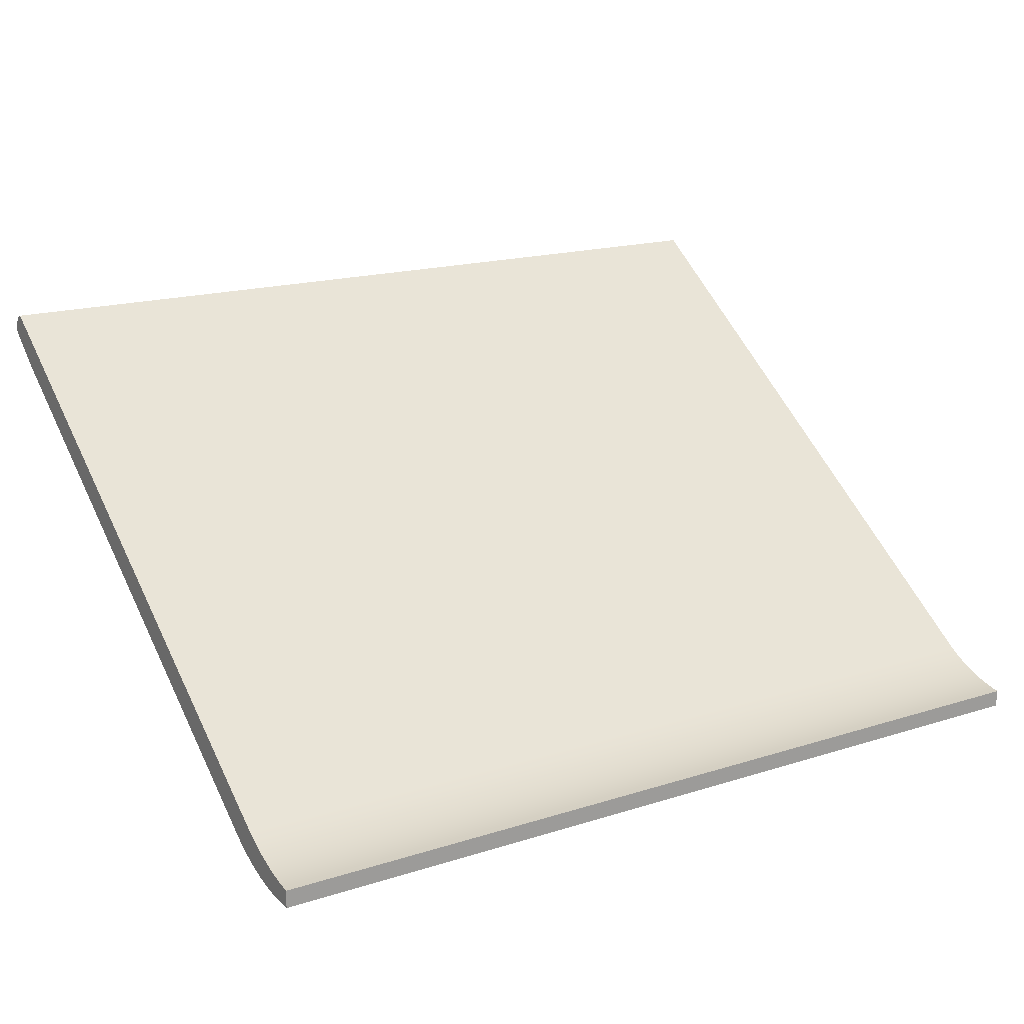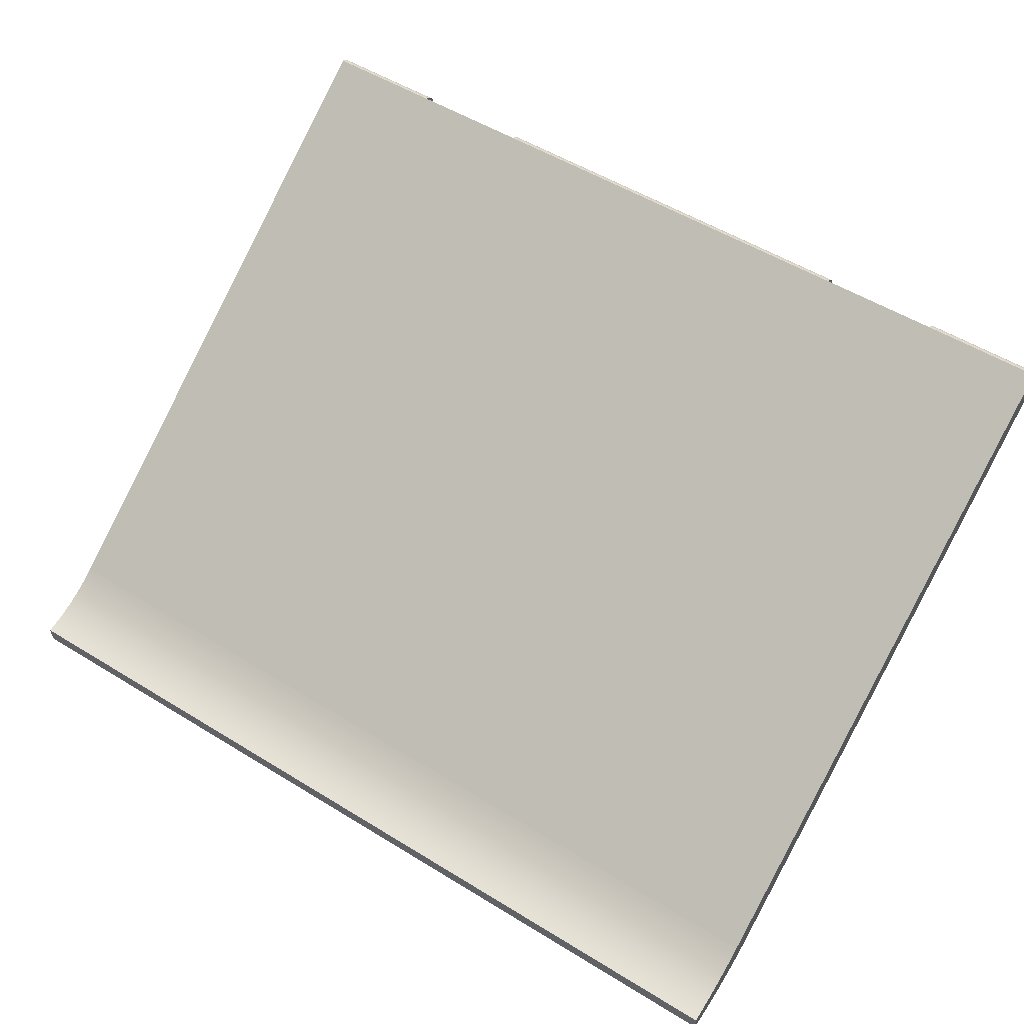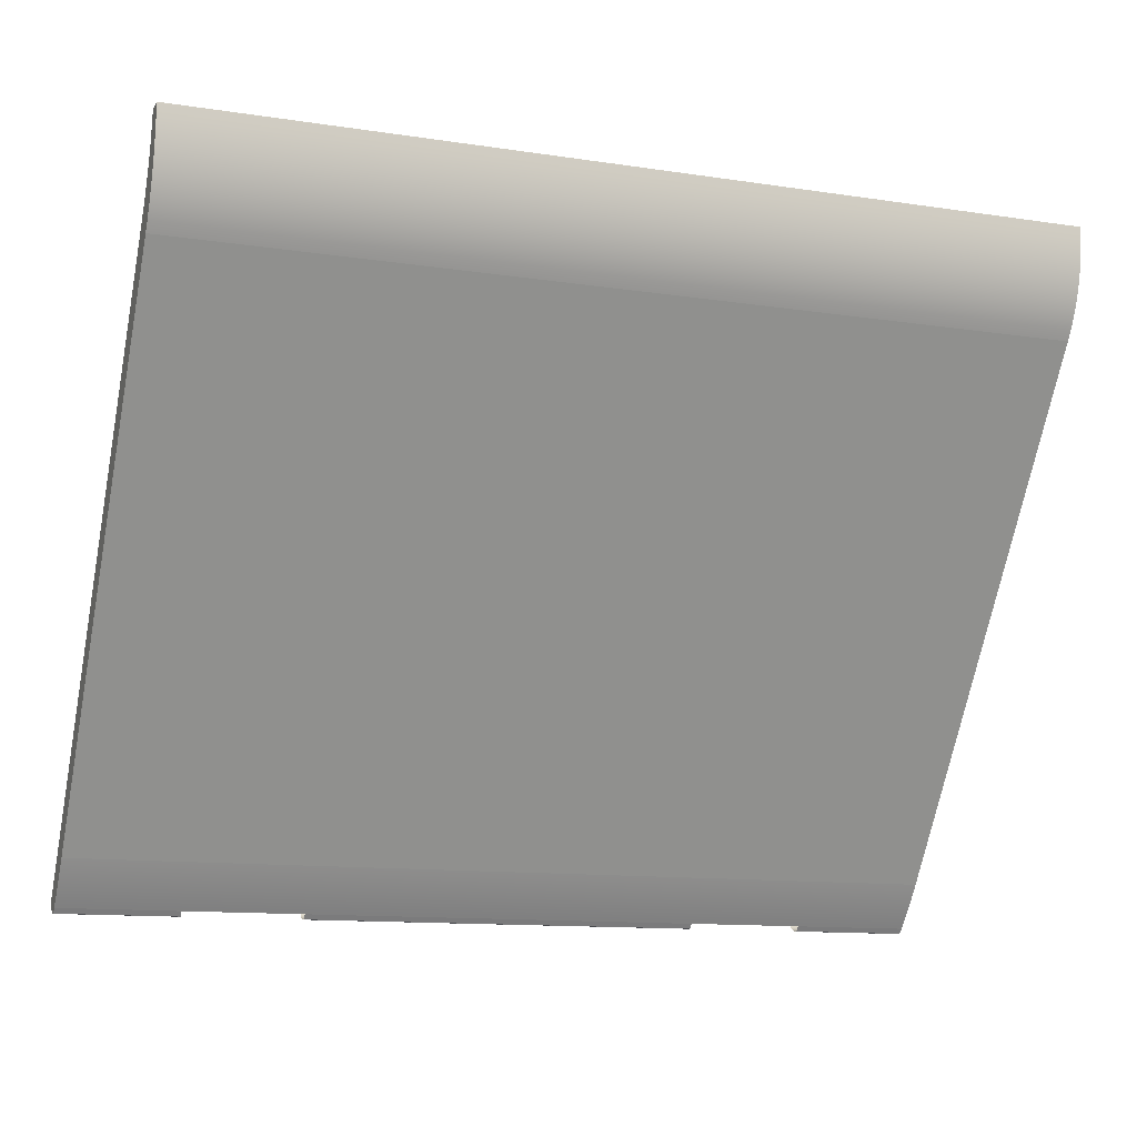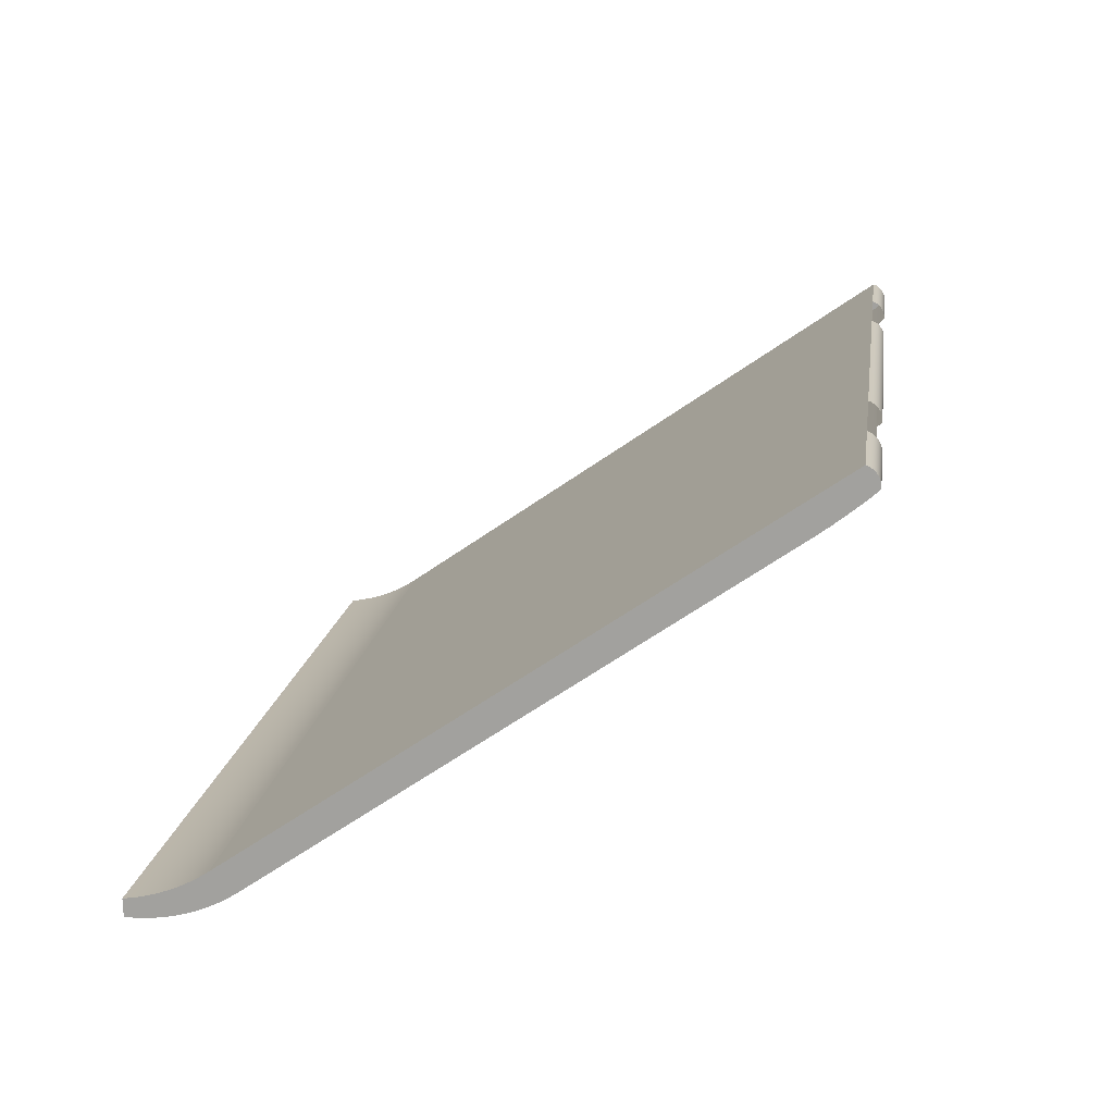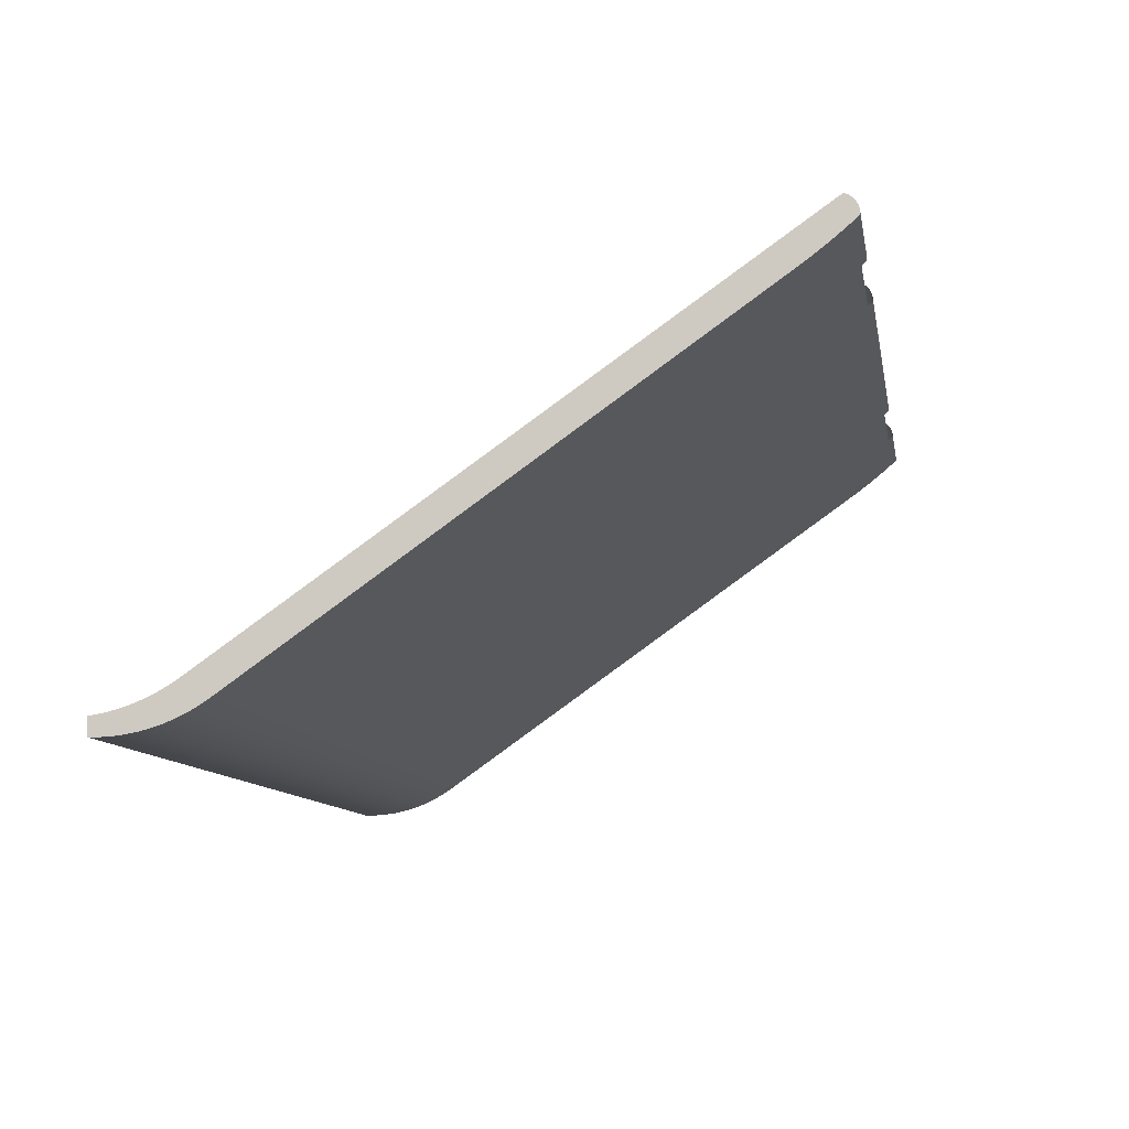
<metadata>
{"format":"obj","ext":"obj","renderer":"f3d","projection":"perspective","resolution":1024,"background":"white","views":[{"elev":17.7,"azim":148.1,"up":"+Z"},{"elev":53.1,"azim":-146.6,"up":"+Z"},{"elev":-12.3,"azim":160.4,"up":"+Y"},{"elev":16.3,"azim":-81.8,"up":"+Z"},{"elev":-10.6,"azim":-79.9,"up":"+Z"}]}
</metadata>
<code>
o mesh282/mesh282-geometry#mesh282-geometry
v 0.54 -0.1614 -0.1168
v -0.5458 -0.157 -0.1204
v -0.5458 -0.1614 -0.1168
v 0.54 -0.157 -0.1204
v -0.5458 -0.1597 -0.08027
v 0.54 -0.1658 -0.1131
v 0.54 -0.1701 -0.1094
v 0.54 -0.1526 -0.1241
v -0.5458 -0.1526 -0.1241
v -0.5458 -0.1658 -0.1131
v -0.5458 -0.1482 -0.1277
v -0.5458 -0.1701 -0.1094
v 0.3928 -0.1701 -0.1094
v 0.54 -0.1482 -0.1277
v -0.5458 -0.1438 -0.1312
v -0.5458 -0.1761 -0.1039
v -0.3986 -0.1701 -0.1094
v 0.2455 -0.1701 -0.1094
v 0.3929 -0.1761 -0.1039
v 0.54 -0.1438 -0.1312
v -0.5458 -0.1393 -0.1347
v -0.5458 -0.1621 -0.08115
v -0.2514 -0.1701 -0.1094
v 0.54 -0.1761 -0.1039
v 0.54 -0.1393 -0.1347
v -0.5458 -0.1348 -0.1382
v -0.3986 -0.1597 -0.08027
v -0.5458 -0.1761 -0.1013
v -0.3985 -0.1761 -0.1039
v -0.2512 -0.1761 -0.1039
v 0.54 -0.1761 -0.1013
v 0.54 -0.1597 -0.08027
v 0.54 -0.1348 -0.1382
v -0.5458 -0.1302 -0.1417
v -0.3985 -0.1621 -0.08115
v -0.5458 0.5186 -0.5521
v -0.5458 -0.1758 -0.09872
v -0.3985 -0.1761 -0.1013
v 0.2454 -0.1761 -0.1039
v 0.3929 -0.1761 -0.1013
v 0.54 -0.1621 -0.08115
v 0.54 0.4866 -0.574
v 0.54 -0.1302 -0.1417
v -0.5458 -0.1257 -0.1451
v -0.5458 -0.1644 -0.08231
v 0.54 0.5186 -0.5521
v -0.5458 0.4981 -0.5815
v -0.3985 -0.1758 -0.09872
v 0.2454 -0.1761 -0.1013
v 0.54 -0.1758 -0.09872
v 0.54 -0.1165 -0.1519
v 0.3929 -0.1621 -0.08115
v 0.54 -0.1257 -0.1451
v -0.5458 -0.1211 -0.1485
v -0.3985 -0.1644 -0.08231
v 0.54 0.5259 -0.557
v -0.2515 -0.1597 -0.08027
v -0.5458 0.5259 -0.557
v -0.5458 0.4866 -0.574
v -0.5458 -0.1753 -0.0962
v -0.3985 -0.1753 -0.0962
v -0.2512 -0.1761 -0.1013
v 0.3929 -0.1758 -0.09872
v 0.54 -0.1644 -0.08231
v 0.54 0.4981 -0.5815
v 0.3929 -0.1597 -0.08027
v 0.54 -0.1211 -0.1485
v -0.5458 -0.1165 -0.1519
v 0.3929 -0.1644 -0.08231
v -0.5458 -0.1666 -0.08371
v 0.2451 -0.1597 -0.08027
v -0.5458 0.5101 -0.5882
v 0.2454 -0.1758 -0.09872
v 0.54 -0.1753 -0.0962
v 0.54 -0.1666 -0.08371
v -0.3985 -0.1666 -0.08371
v 0.54 0.5335 -0.5616
v 0.54 0.5101 -0.5882
v -0.2512 -0.1621 -0.08115
v -0.5458 0.5335 -0.5616
v -0.5458 -0.1686 -0.08534
v -0.3985 -0.1744 -0.09376
v -0.2512 -0.1758 -0.09872
v 0.3929 -0.1753 -0.0962
v 0.3929 -0.1666 -0.08371
v 0.2454 -0.1621 -0.08115
v -0.5458 0.5412 -0.5658
v -0.5458 -0.1744 -0.09376
v 0.2454 -0.1753 -0.0962
v 0.54 -0.1744 -0.09376
v 0.3929 -0.1686 -0.08534
v -0.3985 -0.1686 -0.08534
v 0.54 0.5412 -0.5658
v 0.54 0.5225 -0.5941
v -0.2512 -0.1644 -0.08231
v -0.5458 0.5225 -0.5941
v -0.5458 -0.1704 -0.08719
v -0.3985 -0.1733 -0.09142
v -0.2512 -0.1753 -0.0962
v 0.3929 -0.1744 -0.09376
v 0.54 -0.1686 -0.08534
v 0.2454 -0.1644 -0.08231
v -0.5458 0.5491 -0.5698
v 0.54 0.5491 -0.5698
v -0.5458 -0.1733 -0.09142
v 0.2454 -0.1744 -0.09376
v 0.54 -0.1733 -0.09142
v 0.54 -0.1704 -0.08719
v 0.3929 -0.1704 -0.08719
v -0.3985 -0.1704 -0.08719
v -0.5458 0.5352 -0.5992
v -0.2512 -0.1666 -0.08371
v -0.5458 -0.172 -0.08922
v -0.3985 -0.172 -0.08922
v -0.2512 -0.1744 -0.09376
v 0.3929 -0.1733 -0.09142
v 0.54 0.5352 -0.5992
v 0.2454 -0.1666 -0.08371
v -0.5458 0.5571 -0.5735
v 0.54 0.5571 -0.5735
v 0.2454 -0.1733 -0.09142
v 0.54 -0.172 -0.08922
v 0.3929 -0.172 -0.08922
v 0.54 0.5482 -0.6035
v -0.2512 -0.1686 -0.08534
v -0.5458 0.5653 -0.5768
v -0.2512 -0.1733 -0.09142
v 0.54 0.5653 -0.5768
v -0.5458 0.5482 -0.6035
v 0.2454 -0.1686 -0.08534
v 0.2454 -0.172 -0.08922
v -0.5458 0.5615 -0.6069
v 0.54 0.5736 -0.5798
v -0.2512 -0.1704 -0.08719
v -0.5458 0.5736 -0.5798
v -0.2512 -0.172 -0.08922
v 0.54 0.5615 -0.6069
v 0.2454 -0.1704 -0.08719
v 0.54 0.575 -0.6094
v -0.5458 0.582 -0.5825
v 0.54 0.582 -0.5825
v -0.5458 0.575 -0.6094
v 0.54 0.5905 -0.5848
v -0.5458 0.5905 -0.5848
v -0.5458 0.5886 -0.611
v 0.54 0.5991 -0.5868
v 0.54 0.5886 -0.611
v -0.5458 0.5991 -0.5868
v 0.54 0.6023 -0.6117
v -0.5458 0.6078 -0.5885
v 0.54 0.6078 -0.5885
v -0.5458 0.6023 -0.6117
v 0.54 0.6166 -0.5898
v -0.5458 0.6166 -0.5898
v 0.54 0.616 -0.6115
v -0.5458 0.616 -0.6115
f 1 2 3
f 2 1 4
f 2 5 3
f 3 6 1
f 7 4 1
f 8 2 4
f 9 5 2
f 3 5 10
f 6 3 10
f 7 1 6
f 7 8 4
f 2 8 9
f 11 5 9
f 10 5 12
f 12 6 10
f 6 13 7
f 7 14 8
f 14 9 8
f 15 5 11
f 9 14 11
f 12 5 16
f 6 12 17
f 6 18 13
f 19 7 13
f 7 20 14
f 21 5 15
f 11 20 15
f 20 11 14
f 16 5 22
f 16 17 12
f 6 17 23
f 6 23 18
f 7 19 24
f 7 25 20
f 26 5 21
f 20 21 15
f 27 22 5
f 16 22 28
f 17 16 29
f 30 18 23
f 19 31 24
f 32 7 24
f 7 33 25
f 21 20 25
f 34 5 26
f 21 33 26
f 22 27 35
f 36 27 5
f 28 22 37
f 38 16 28
f 16 38 29
f 18 30 39
f 31 19 40
f 41 24 31
f 32 42 7
f 32 24 41
f 7 43 33
f 33 21 25
f 44 5 34
f 33 34 26
f 35 45 22
f 27 36 46
f 47 36 5
f 37 22 45
f 48 28 37
f 28 48 38
f 30 49 39
f 40 50 31
f 41 31 50
f 46 42 32
f 51 7 42
f 52 32 41
f 7 53 43
f 34 33 43
f 54 5 44
f 34 53 44
f 45 35 55
f 36 56 46
f 27 46 57
f 47 58 36
f 47 5 59
f 37 45 60
f 37 61 48
f 49 30 62
f 50 40 63
f 41 50 64
f 46 65 42
f 66 46 32
f 7 51 67
f 42 68 51
f 32 52 66
f 41 69 52
f 7 67 53
f 53 34 43
f 68 5 54
f 44 67 54
f 67 44 53
f 55 70 45
f 56 36 58
f 56 65 46
f 57 46 71
f 72 58 47
f 59 5 68
f 59 65 47
f 60 45 70
f 61 37 60
f 62 73 49
f 63 74 50
f 64 50 75
f 69 41 64
f 65 59 42
f 71 46 66
f 51 54 67
f 68 42 59
f 54 51 68
f 70 55 76
f 58 77 56
f 56 78 65
f 71 79 57
f 72 80 58
f 65 72 47
f 60 70 81
f 60 82 61
f 73 62 83
f 74 63 84
f 75 50 74
f 85 64 75
f 64 85 69
f 76 81 70
f 77 58 80
f 77 78 56
f 72 65 78
f 79 71 86
f 72 87 80
f 60 81 88
f 82 60 88
f 83 89 73
f 84 90 74
f 75 74 90
f 75 91 85
f 81 76 92
f 80 93 77
f 93 78 77
f 94 72 78
f 86 95 79
f 96 87 72
f 93 80 87
f 88 81 97
f 88 98 82
f 89 83 99
f 90 84 100
f 75 90 101
f 91 75 101
f 92 97 81
f 93 94 78
f 72 94 96
f 95 86 102
f 96 103 87
f 87 104 93
f 88 97 105
f 98 88 105
f 99 106 89
f 100 107 90
f 101 90 108
f 101 109 91
f 97 92 110
f 104 94 93
f 94 111 96
f 102 112 95
f 111 103 96
f 104 87 103
f 105 97 113
f 105 114 98
f 106 99 115
f 107 100 116
f 108 90 107
f 109 101 108
f 110 113 97
f 104 117 94
f 111 94 117
f 112 102 118
f 111 119 103
f 103 120 104
f 114 105 113
f 115 121 106
f 116 122 107
f 108 107 122
f 108 123 109
f 113 110 114
f 120 117 104
f 124 111 117
f 118 125 112
f 111 126 119
f 120 103 119
f 121 115 127
f 122 116 123
f 123 108 122
f 128 117 120
f 111 124 129
f 128 124 117
f 125 118 130
f 129 126 111
f 128 119 126
f 119 128 120
f 127 131 121
f 124 132 129
f 133 124 128
f 130 134 125
f 129 135 126
f 126 133 128
f 131 127 136
f 132 124 137
f 132 135 129
f 133 137 124
f 134 130 138
f 133 126 135
f 136 138 131
f 139 132 137
f 132 140 135
f 141 137 133
f 138 136 134
f 135 141 133
f 132 139 142
f 143 139 137
f 132 144 140
f 141 135 140
f 143 137 141
f 139 145 142
f 142 144 132
f 146 139 143
f 143 140 144
f 140 143 141
f 145 139 147
f 145 148 142
f 142 148 144
f 146 147 139
f 144 146 143
f 149 145 147
f 145 150 148
f 146 144 148
f 151 147 146
f 145 149 152
f 153 149 147
f 145 154 150
f 151 148 150
f 148 151 146
f 153 147 151
f 155 152 149
f 152 154 145
f 149 153 155
f 153 150 154
f 150 153 151
f 152 155 156
f 154 152 156
f 153 156 155
f 156 153 154
f 3 2 1
f 4 1 2
f 3 5 2
f 1 6 3
f 1 4 7
f 4 2 8
f 2 5 9
f 10 5 3
f 10 3 6
f 6 1 7
f 4 8 7
f 9 8 2
f 9 5 11
f 12 5 10
f 10 6 12
f 7 13 6
f 8 14 7
f 8 9 14
f 11 5 15
f 11 14 9
f 16 5 12
f 17 12 6
f 13 18 6
f 13 7 19
f 14 20 7
f 15 5 21
f 15 20 11
f 14 11 20
f 22 5 16
f 12 17 16
f 23 17 6
f 18 23 6
f 24 19 7
f 20 25 7
f 21 5 26
f 15 21 20
f 5 22 27
f 28 22 16
f 29 16 17
f 23 18 30
f 24 31 19
f 24 7 32
f 25 33 7
f 25 20 21
f 26 5 34
f 26 33 21
f 35 27 22
f 5 27 36
f 37 22 28
f 28 16 38
f 29 38 16
f 39 30 18
f 40 19 31
f 31 24 41
f 7 42 32
f 41 24 32
f 33 43 7
f 25 21 33
f 34 5 44
f 26 34 33
f 22 45 35
f 46 36 27
f 5 36 47
f 45 22 37
f 37 28 48
f 38 48 28
f 39 49 30
f 31 50 40
f 50 31 41
f 32 42 46
f 42 7 51
f 41 32 52
f 43 53 7
f 43 33 34
f 44 5 54
f 44 53 34
f 55 35 45
f 46 56 36
f 57 46 27
f 36 58 47
f 59 5 47
f 60 45 37
f 48 61 37
f 62 30 49
f 63 40 50
f 64 50 41
f 42 65 46
f 32 46 66
f 67 51 7
f 51 68 42
f 66 52 32
f 52 69 41
f 53 67 7
f 43 34 53
f 54 5 68
f 54 67 44
f 53 44 67
f 45 70 55
f 58 36 56
f 46 65 56
f 71 46 57
f 47 58 72
f 68 5 59
f 47 65 59
f 70 45 60
f 60 37 61
f 49 73 62
f 50 74 63
f 75 50 64
f 64 41 69
f 42 59 65
f 66 46 71
f 67 54 51
f 59 42 68
f 68 51 54
f 76 55 70
f 56 77 58
f 65 78 56
f 57 79 71
f 58 80 72
f 47 72 65
f 81 70 60
f 61 82 60
f 83 62 73
f 84 63 74
f 74 50 75
f 75 64 85
f 69 85 64
f 70 81 76
f 80 58 77
f 56 78 77
f 78 65 72
f 86 71 79
f 80 87 72
f 88 81 60
f 88 60 82
f 73 89 83
f 74 90 84
f 90 74 75
f 85 91 75
f 92 76 81
f 77 93 80
f 77 78 93
f 78 72 94
f 79 95 86
f 72 87 96
f 87 80 93
f 97 81 88
f 82 98 88
f 99 83 89
f 100 84 90
f 101 90 75
f 101 75 91
f 81 97 92
f 78 94 93
f 96 94 72
f 102 86 95
f 87 103 96
f 93 104 87
f 105 97 88
f 105 88 98
f 89 106 99
f 90 107 100
f 108 90 101
f 91 109 101
f 110 92 97
f 93 94 104
f 96 111 94
f 95 112 102
f 96 103 111
f 103 87 104
f 113 97 105
f 98 114 105
f 115 99 106
f 116 100 107
f 107 90 108
f 108 101 109
f 97 113 110
f 94 117 104
f 117 94 111
f 118 102 112
f 103 119 111
f 104 120 103
f 113 105 114
f 106 121 115
f 107 122 116
f 122 107 108
f 109 123 108
f 114 110 113
f 104 117 120
f 117 111 124
f 112 125 118
f 119 126 111
f 119 103 120
f 127 115 121
f 123 116 122
f 122 108 123
f 120 117 128
f 129 124 111
f 117 124 128
f 130 118 125
f 111 126 129
f 126 119 128
f 120 128 119
f 121 131 127
f 129 132 124
f 128 124 133
f 125 134 130
f 126 135 129
f 128 133 126
f 136 127 131
f 137 124 132
f 129 135 132
f 124 137 133
f 138 130 134
f 135 126 133
f 131 138 136
f 137 132 139
f 135 140 132
f 133 137 141
f 134 136 138
f 133 141 135
f 142 139 132
f 137 139 143
f 140 144 132
f 140 135 141
f 141 137 143
f 142 145 139
f 132 144 142
f 143 139 146
f 144 140 143
f 141 143 140
f 147 139 145
f 142 148 145
f 144 148 142
f 139 147 146
f 143 146 144
f 147 145 149
f 148 150 145
f 148 144 146
f 146 147 151
f 152 149 145
f 147 149 153
f 150 154 145
f 150 148 151
f 146 151 148
f 151 147 153
f 149 152 155
f 145 154 152
f 155 153 149
f 154 150 153
f 151 153 150
f 156 155 152
f 156 152 154
f 155 156 153
f 154 153 156

</code>
